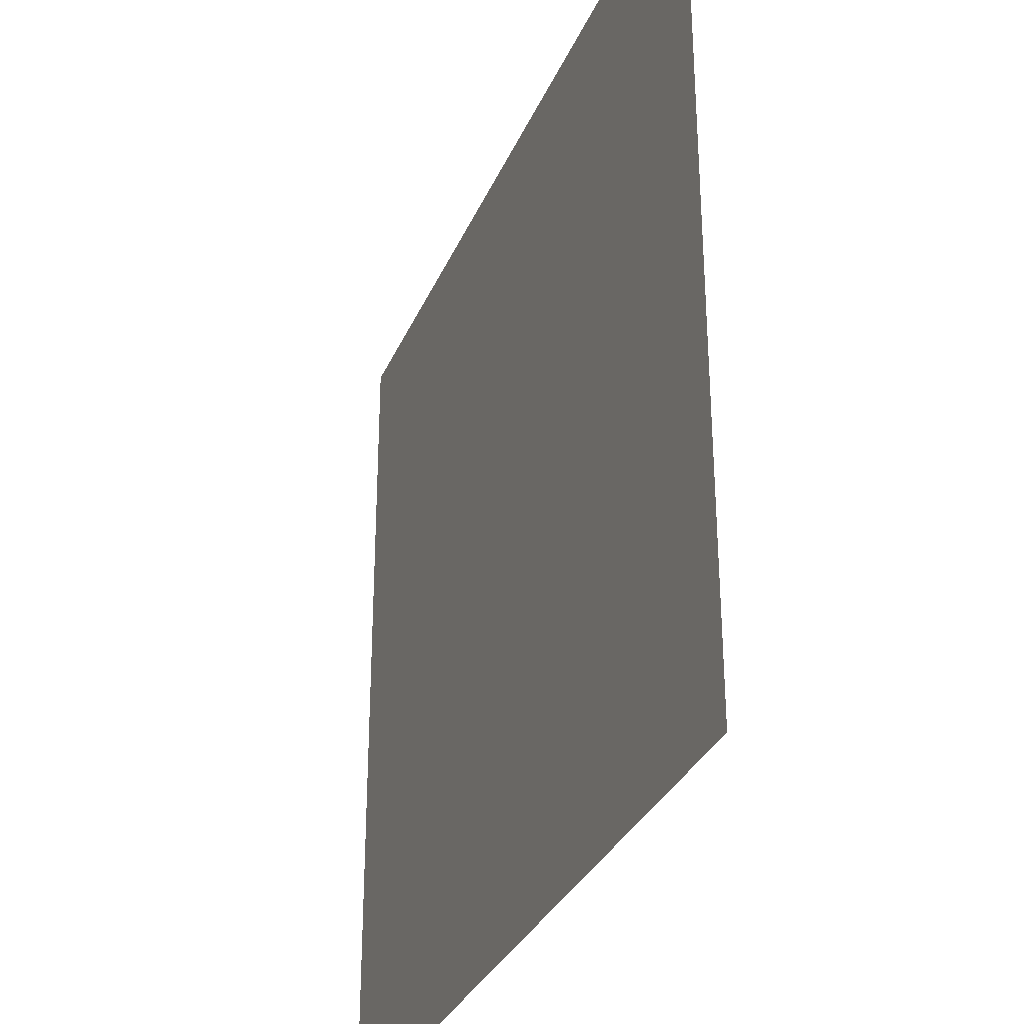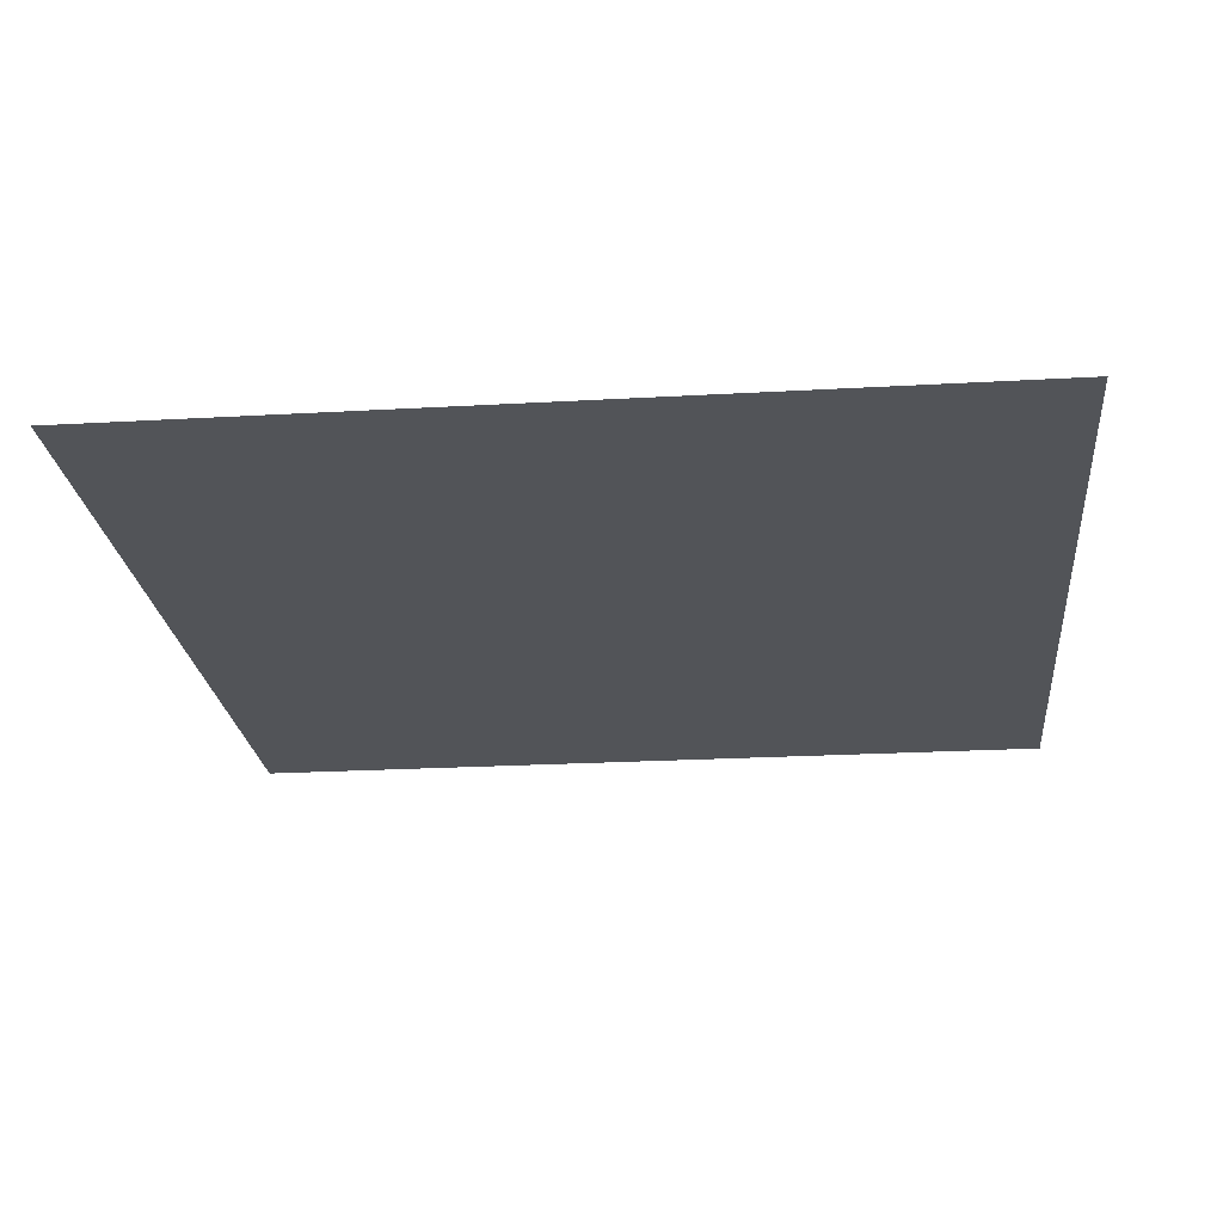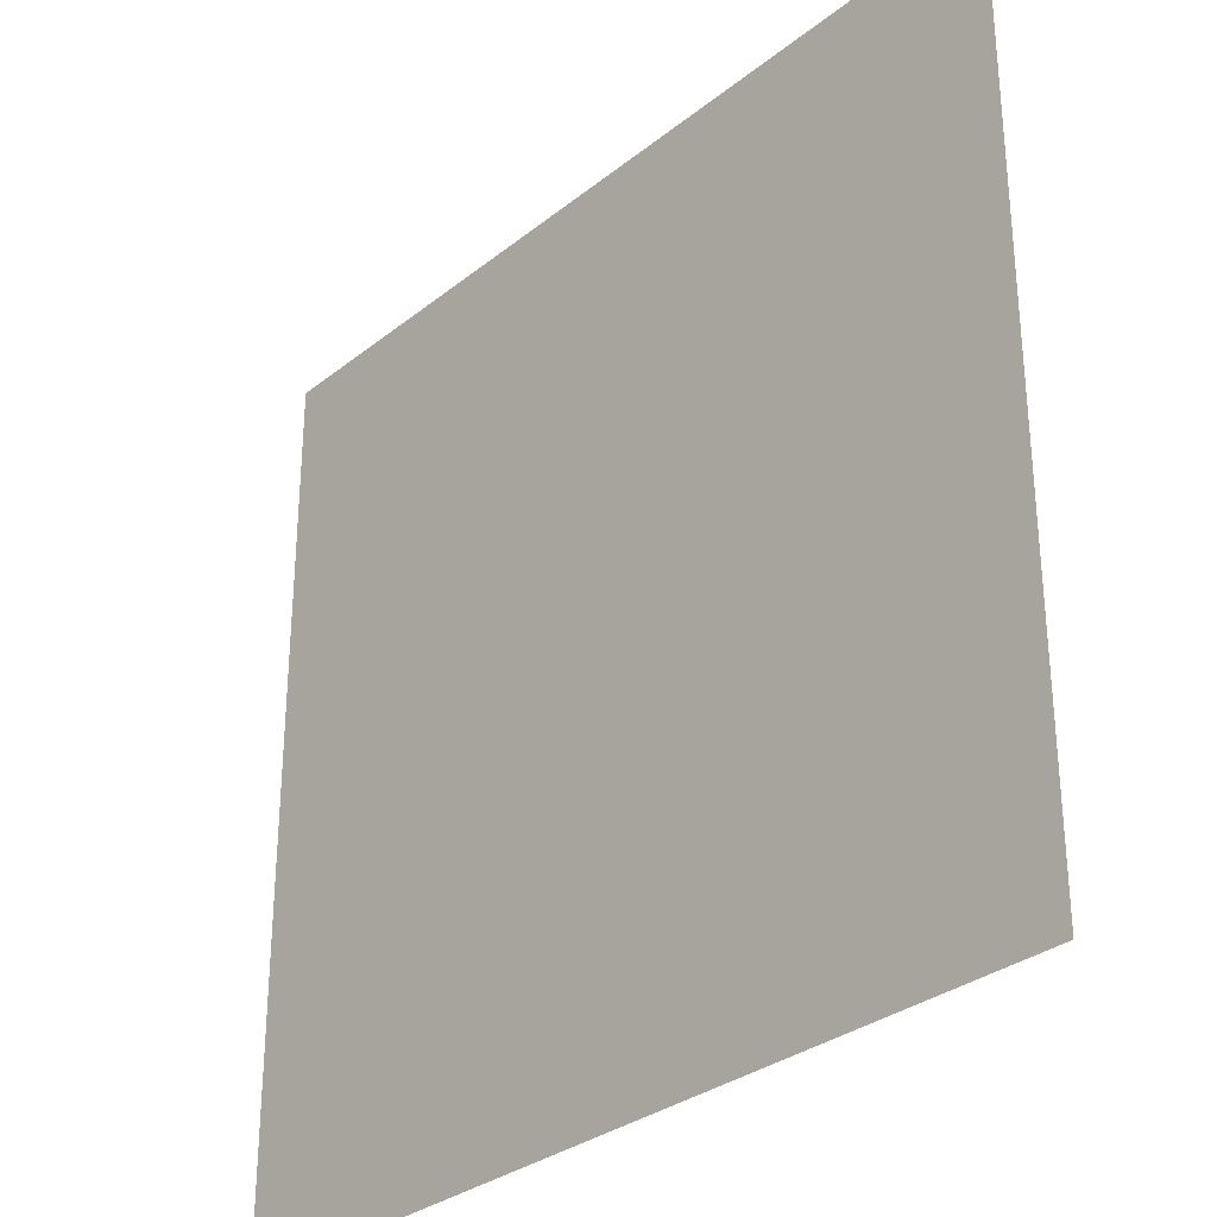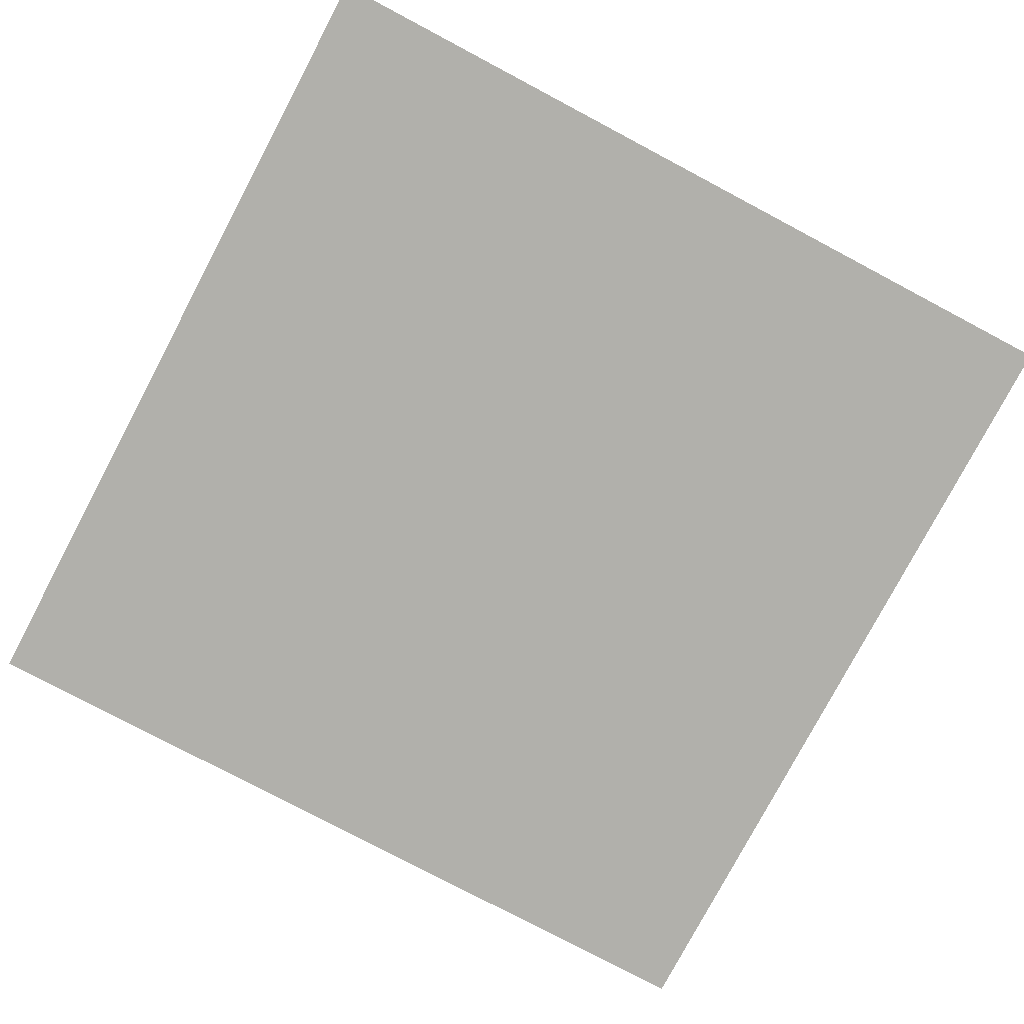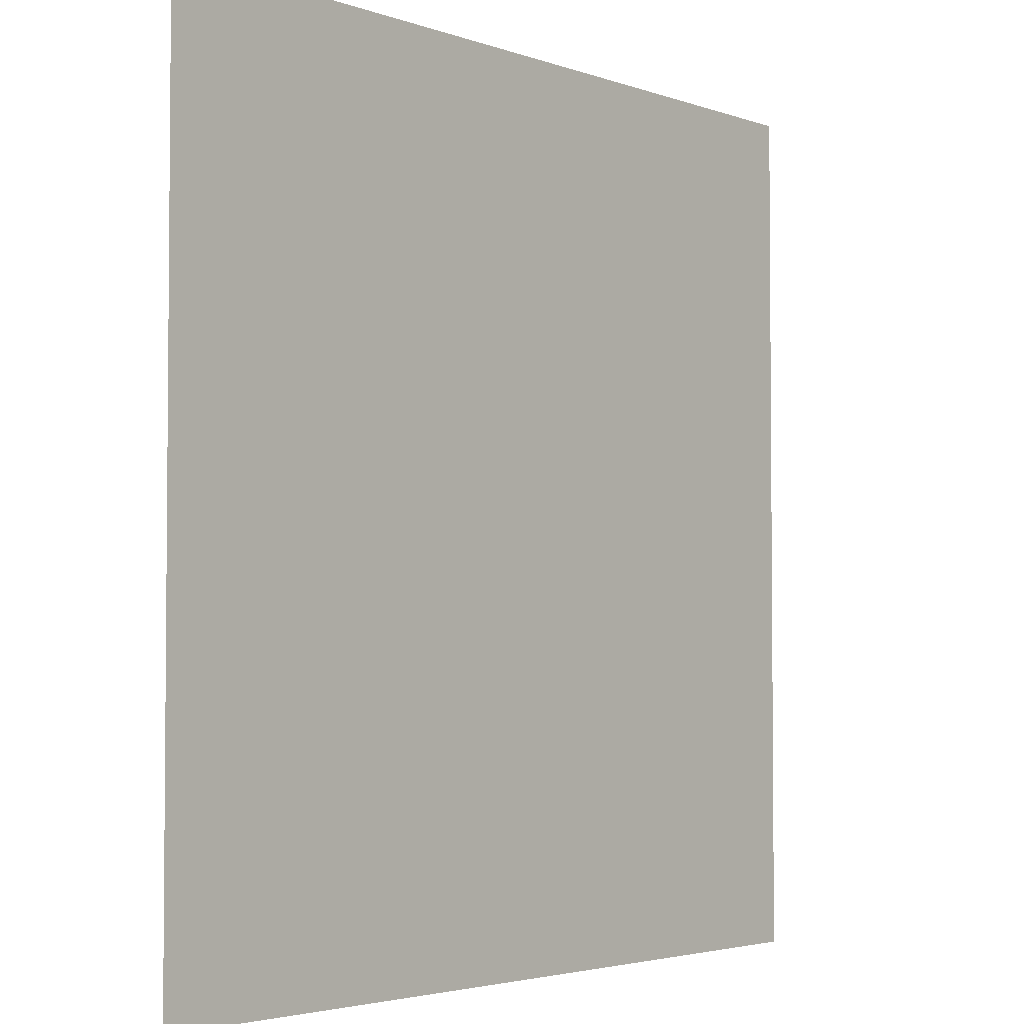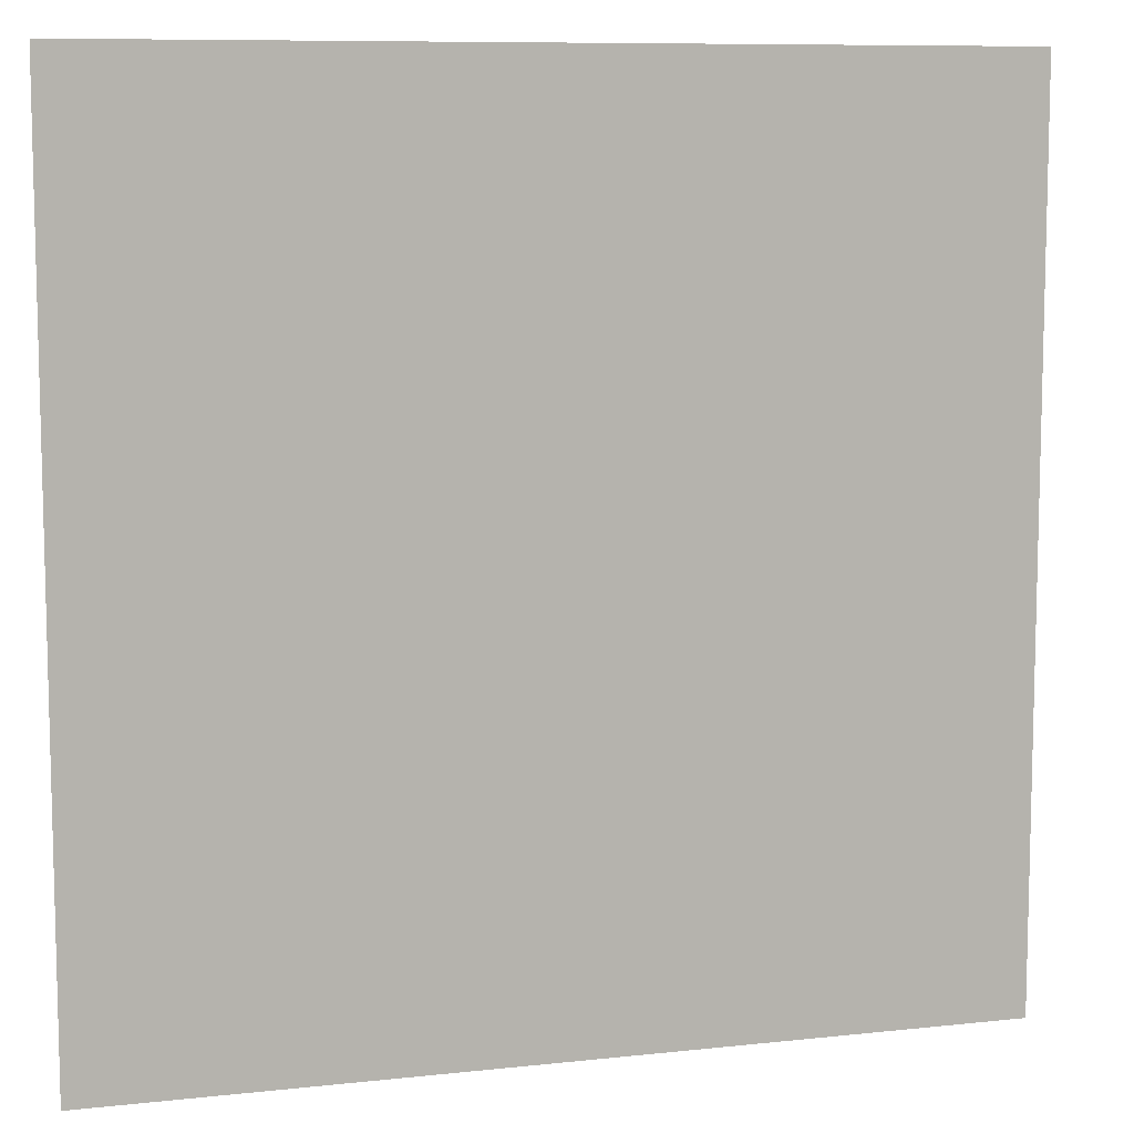
<metadata>
{"format":"obj","ext":"obj","renderer":"f3d","projection":"perspective","resolution":1024,"background":"white","views":[{"elev":-31.7,"azim":-110.5,"up":"+Z"},{"elev":-22.9,"azim":-174.4,"up":"+Y"},{"elev":-31.0,"azim":-131.5,"up":"+Z"},{"elev":-78.5,"azim":-117.9,"up":"+Y"},{"elev":-3.3,"azim":129.5,"up":"+Z"},{"elev":9.0,"azim":-16.3,"up":"+Z"}]}
</metadata>
<code>
o Quad
v -1 0 1
v -1 -0 -1
v 1 -0 -1
v 1 0 1
v 1.018 -0.00546 0.9985
v 1.018 -0.00546 0.9985
f 1 3 2
f 3 1 4
l 4 5
l 5 6

</code>
